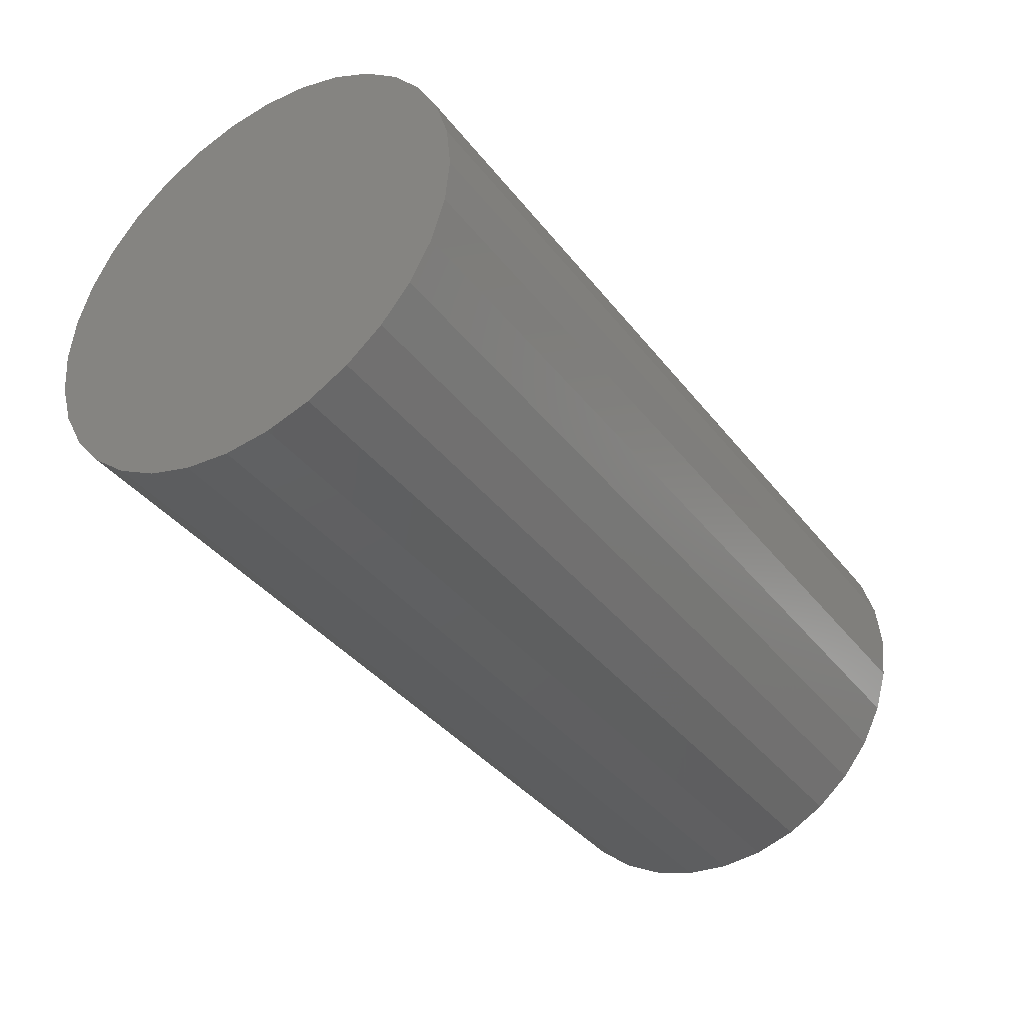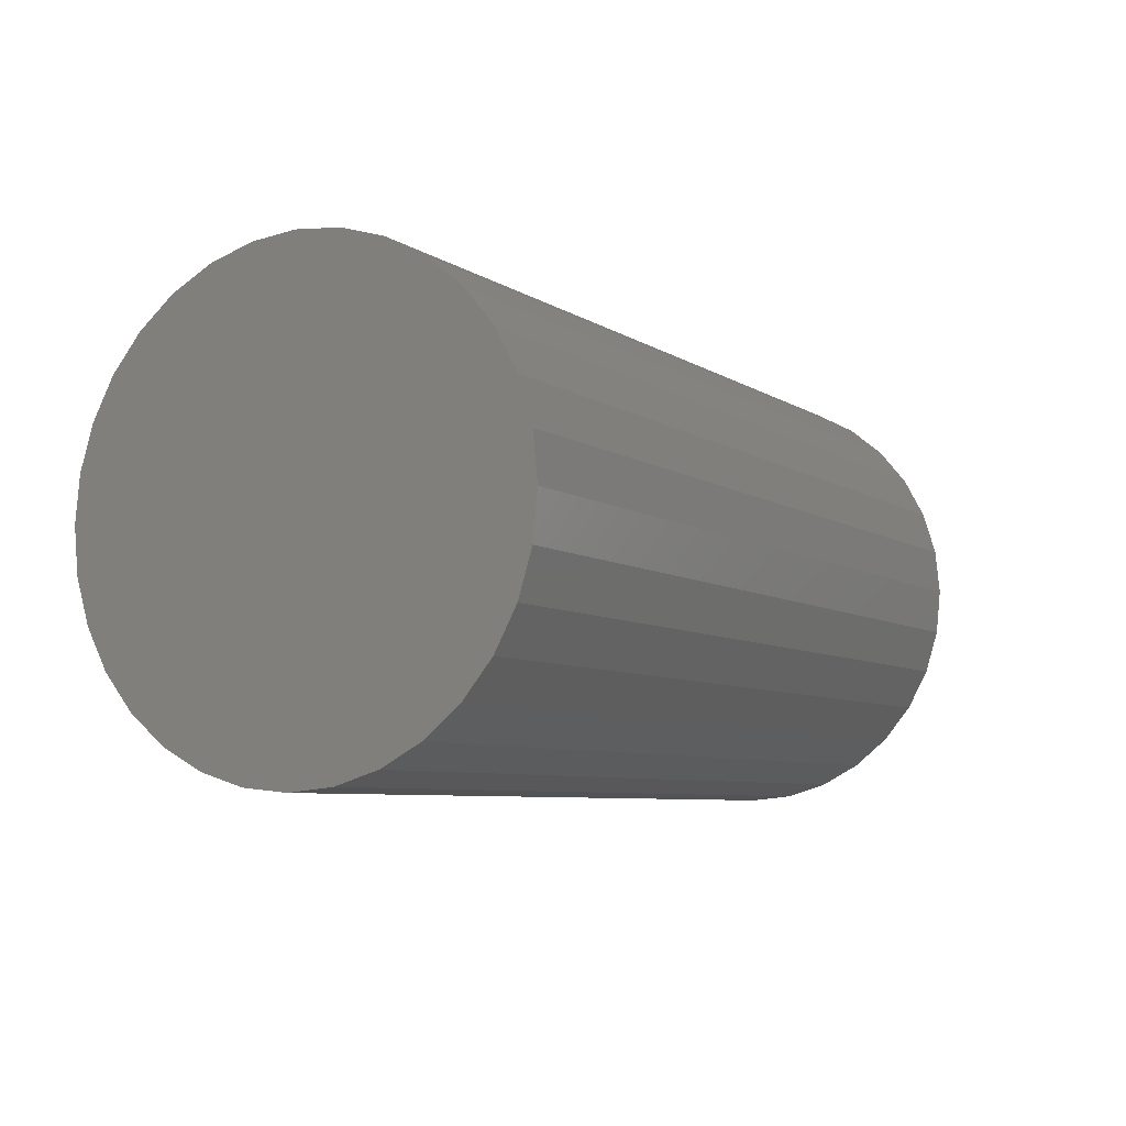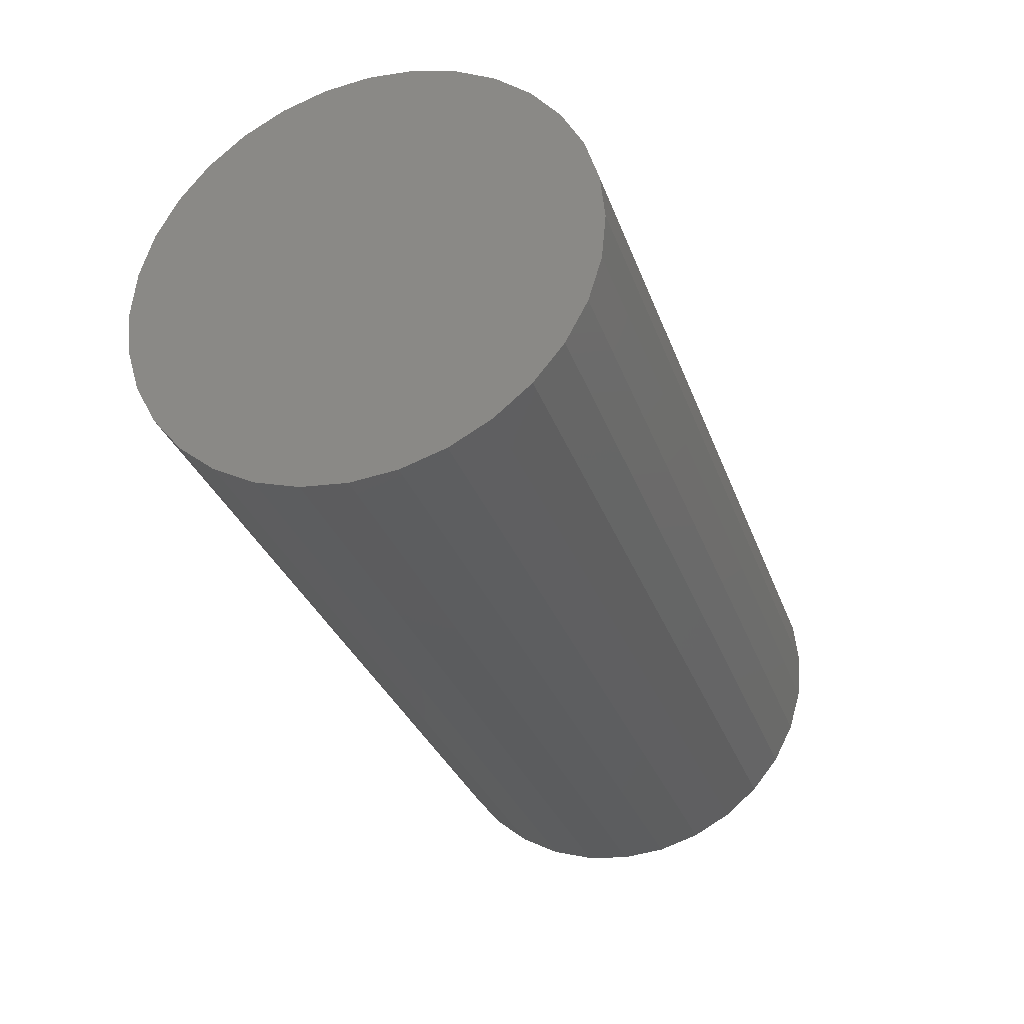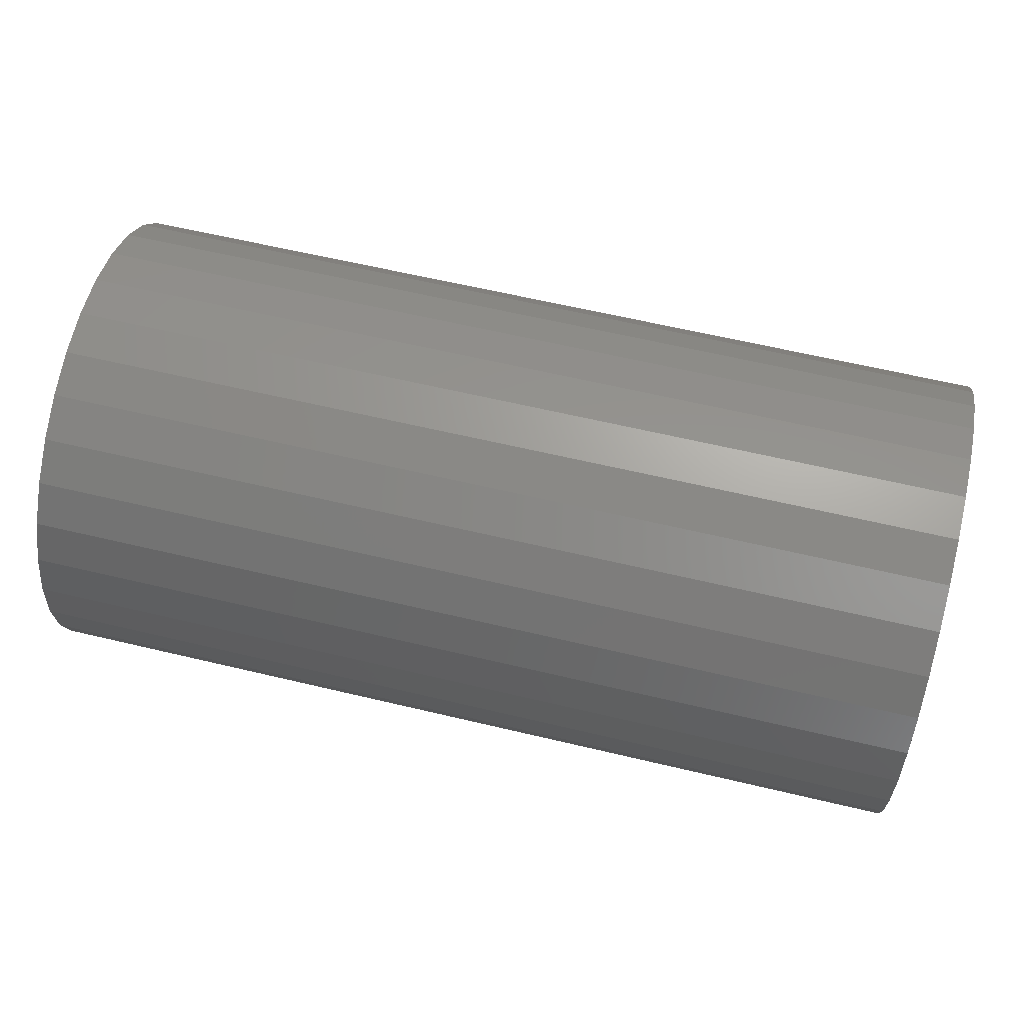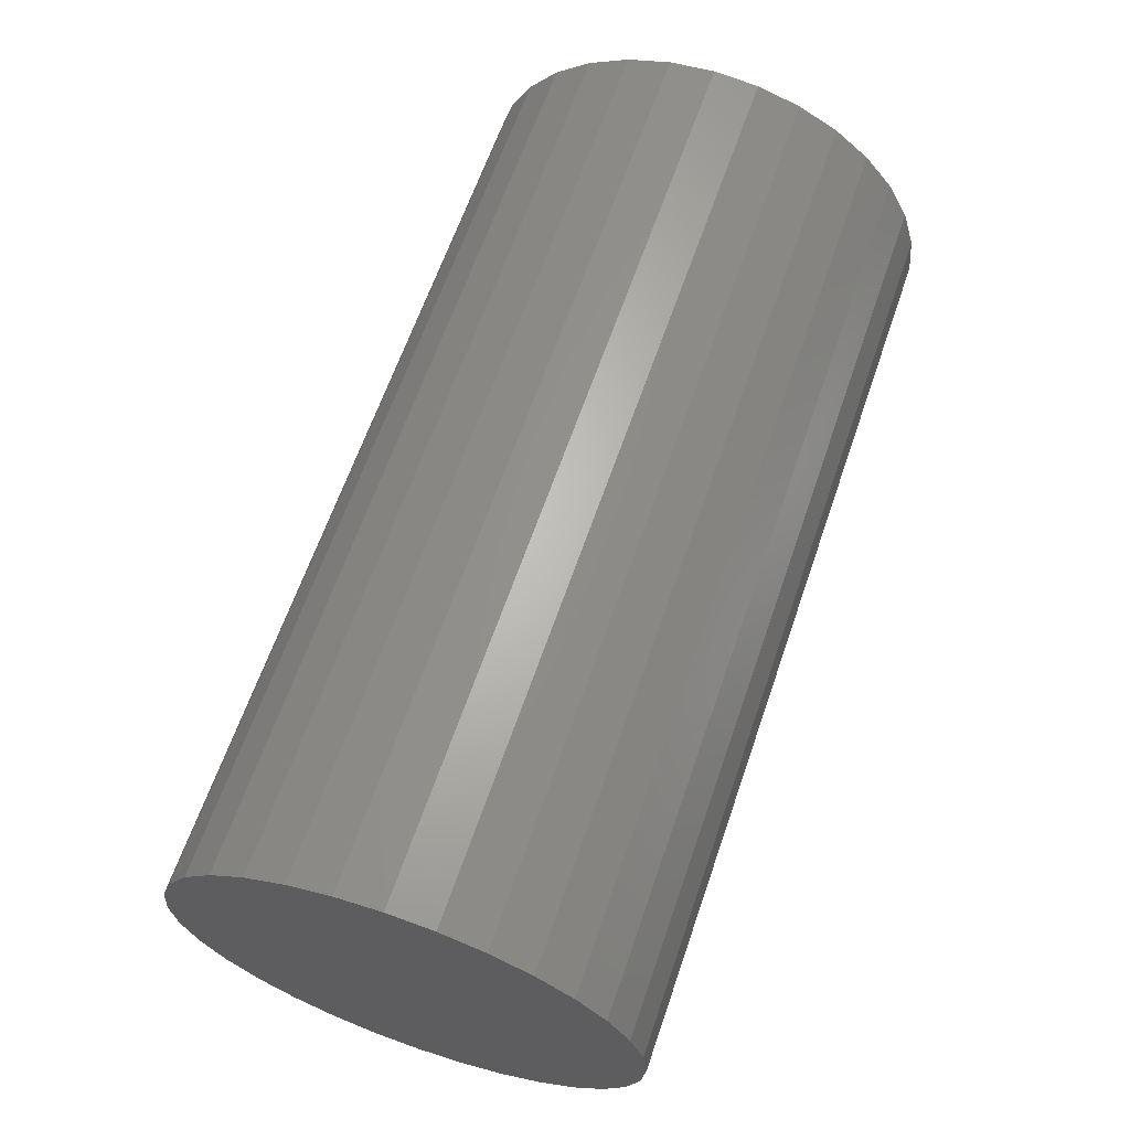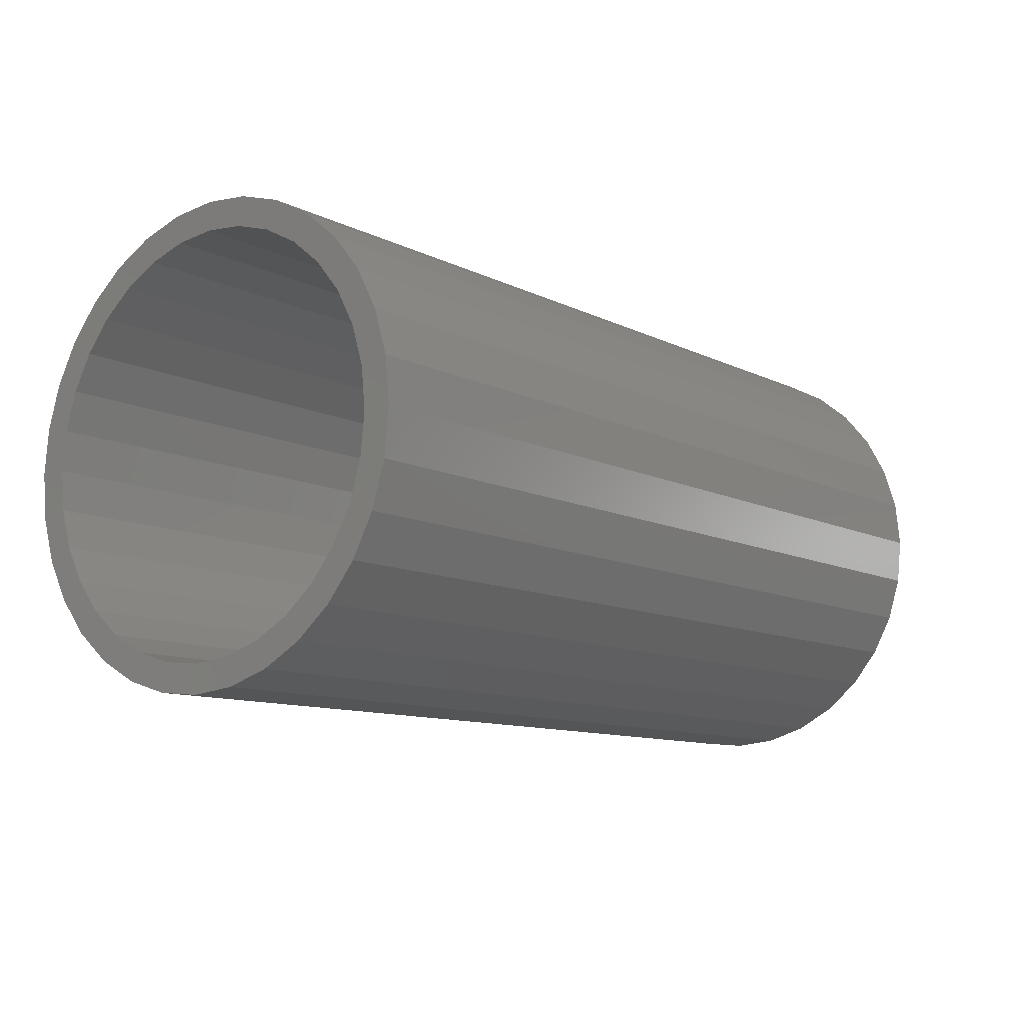
<metadata>
{"format":"stl","ext":"stl","renderer":"f3d","projection":"perspective","resolution":1024,"background":"white","views":[{"elev":-38.3,"azim":123.5,"up":"+Y"},{"elev":-6.7,"azim":119.4,"up":"+Z"},{"elev":-31.3,"azim":107.9,"up":"+Y"},{"elev":62.2,"azim":-166.4,"up":"+Y"},{"elev":64.0,"azim":109.0,"up":"+Y"},{"elev":-10.5,"azim":-50.9,"up":"+Y"}]}
</metadata>
<code>
# stl→obj: 128 verts, 252 faces
v 0 -0.03945 0.1892
v 0 -0.001809 0.1929
v 0 -0.001809 0.1695
v 0 -0.07564 0.1782
v 0 -0.03488 0.1662
v 0 -0.109 0.1604
v 0 -0.06667 0.1566
v 0 -0.09597 0.1409
v 0 -0.1382 0.1364
v 0 -0.1217 0.1198
v 0 -0.1622 0.1072
v 0 -0.09597 -0.1409
v 0 -0.06667 -0.1566
v 0 -0.109 -0.1604
v 0 -0.03488 -0.1662
v 0 -0.07564 -0.1782
v 0 -0.001809 -0.1695
v 0 -0.03945 -0.1892
v 0 -0.001809 -0.1929
v 0 0.03583 0.1892
v 0 0.07202 0.1782
v 0 0.03126 0.1662
v 0 0.1054 0.1604
v 0 0.06305 0.1566
v 0 0.09235 0.1409
v 0 0.118 -0.1198
v 0 0.1586 -0.1072
v 0 0.1346 -0.1364
v 0 0.09235 -0.1409
v 0 0.1054 -0.1604
v 0 0.06305 -0.1566
v 0 0.03126 -0.1662
v 0 0.07202 -0.1782
v 0 0.03583 -0.1892
v 0 -0.1427 0.09416
v 0 -0.1584 0.06486
v 0 -0.1801 0.07383
v 0 -0.168 0.03307
v 0 -0.191 0.03764
v 0 -0.1713 1.881e-17
v 0 -0.1947 2.311e-17
v 0 -0.168 -0.03307
v 0 -0.191 -0.03764
v 0 -0.1584 -0.06486
v 0 -0.1801 -0.07383
v 0 -0.1427 -0.09416
v 0 -0.1622 -0.1072
v 0 -0.1217 -0.1198
v 0 -0.1382 -0.1364
v 0 0.1391 -0.09416
v 0 0.1548 -0.06486
v 0 0.1764 -0.07383
v 0 0.1644 -0.03307
v 0 0.1874 -0.03764
v 0 0.1677 -2.271e-17
v 0 0.1911 -2.414e-17
v 0 0.1644 0.03307
v 0 0.1874 0.03764
v 0 0.1548 0.06486
v 0 0.1764 0.07383
v 0 0.1391 0.09416
v 0 0.1586 0.1072
v 0 0.118 0.1198
v 0 0.1346 0.1364
v 0.7266 0.03126 -0.1662
v 0.7266 0.06305 -0.1566
v 0.7266 0.09235 -0.1409
v 0.7266 0.118 -0.1198
v 0.7266 0.1391 -0.09416
v 0.7266 0.1548 -0.06486
v 0.7266 0.1644 -0.03307
v 0.7266 0.1677 -2.271e-17
v 0.7266 -0.001809 -0.1695
v 0.7266 -0.03488 -0.1662
v 0.7266 -0.06667 -0.1566
v 0.7266 -0.09597 -0.1409
v 0.7266 -0.1217 -0.1198
v 0.7266 -0.1427 -0.09416
v 0.7266 -0.1584 -0.06486
v 0.7266 -0.168 -0.03307
v 0.7266 -0.1713 1.881e-17
v 0.7266 -0.03488 0.1662
v 0.7266 -0.06667 0.1566
v 0.7266 -0.09597 0.1409
v 0.7266 -0.1217 0.1198
v 0.7266 -0.1427 0.09416
v 0.7266 -0.1584 0.06486
v 0.7266 -0.168 0.03307
v 0.7266 -0.001809 0.1695
v 0.7266 0.03126 0.1662
v 0.7266 0.06305 0.1566
v 0.7266 0.09235 0.1409
v 0.7266 0.118 0.1198
v 0.7266 0.1391 0.09416
v 0.7266 0.1548 0.06486
v 0.7266 0.1644 0.03307
v 0.75 -0.03945 0.1892
v 0.75 0.03583 0.1892
v 0.75 -0.001809 0.1929
v 0.75 -0.07564 0.1782
v 0.75 0.07202 0.1782
v 0.75 0.07202 -0.1782
v 0.75 -0.03945 -0.1892
v 0.75 0.03583 -0.1892
v 0.75 -0.001809 -0.1929
v 0.75 0.1054 0.1604
v 0.75 -0.109 0.1604
v 0.75 0.1346 0.1364
v 0.75 -0.1382 0.1364
v 0.75 0.1586 0.1072
v 0.75 -0.1622 0.1072
v 0.75 0.1764 0.07383
v 0.75 -0.1801 0.07383
v 0.75 0.1874 0.03764
v 0.75 -0.191 0.03764
v 0.75 0.1911 -2.414e-17
v 0.75 -0.1947 2.311e-17
v 0.75 0.1874 -0.03764
v 0.75 -0.191 -0.03764
v 0.75 0.1764 -0.07383
v 0.75 -0.1801 -0.07383
v 0.75 0.1586 -0.1072
v 0.75 -0.1622 -0.1072
v 0.75 0.1346 -0.1364
v 0.75 -0.1382 -0.1364
v 0.75 0.1054 -0.1604
v 0.75 -0.109 -0.1604
v 0.75 -0.07564 -0.1782
f 1 2 3
f 4 1 3
f 4 3 5
f 5 6 4
f 7 6 5
f 6 7 8
f 8 9 6
f 9 8 10
f 10 11 9
f 12 13 14
f 14 13 15
f 15 16 14
f 15 17 16
f 18 16 17
f 19 18 17
f 3 2 20
f 20 21 3
f 22 3 21
f 23 22 21
f 23 24 22
f 25 24 23
f 26 27 28
f 28 29 26
f 29 28 30
f 31 29 30
f 32 31 30
f 33 32 30
f 17 32 33
f 17 33 34
f 34 19 17
f 10 35 11
f 11 35 36
f 11 36 37
f 37 36 38
f 37 38 39
f 39 38 40
f 39 40 41
f 41 40 42
f 41 42 43
f 43 42 44
f 43 44 45
f 45 44 46
f 45 46 47
f 47 46 48
f 47 48 49
f 49 48 12
f 49 12 14
f 26 50 27
f 27 50 51
f 27 51 52
f 52 51 53
f 52 53 54
f 54 53 55
f 54 55 56
f 56 55 57
f 56 57 58
f 58 57 59
f 58 59 60
f 60 59 61
f 60 61 62
f 62 61 63
f 62 63 64
f 64 63 25
f 64 25 23
f 17 65 32
f 32 65 66
f 32 66 31
f 31 66 67
f 31 67 29
f 29 67 68
f 29 68 26
f 26 68 69
f 26 69 50
f 50 69 70
f 50 70 51
f 51 70 71
f 51 71 53
f 53 71 72
f 53 72 55
f 65 17 73
f 73 17 15
f 73 15 74
f 74 15 13
f 74 13 75
f 75 13 12
f 75 12 76
f 76 12 48
f 76 48 77
f 77 48 46
f 77 46 78
f 78 46 44
f 78 44 79
f 79 44 42
f 79 42 80
f 80 42 40
f 80 40 81
f 3 82 5
f 5 82 83
f 5 83 7
f 7 83 84
f 7 84 8
f 8 84 85
f 8 85 10
f 10 85 86
f 10 86 35
f 35 86 87
f 35 87 36
f 36 87 88
f 36 88 38
f 38 88 81
f 38 81 40
f 82 3 89
f 89 3 22
f 89 22 90
f 90 22 24
f 90 24 91
f 91 24 25
f 91 25 92
f 92 25 63
f 92 63 93
f 93 63 61
f 93 61 94
f 94 61 59
f 94 59 95
f 95 59 57
f 95 57 96
f 96 57 55
f 96 55 72
f 89 90 82
f 83 82 90
f 91 83 90
f 65 74 66
f 73 74 65
f 74 75 66
f 66 75 76
f 66 76 67
f 67 76 77
f 67 77 68
f 68 77 78
f 68 78 69
f 69 78 79
f 69 79 70
f 70 79 80
f 70 80 71
f 71 80 81
f 71 81 72
f 72 81 88
f 72 88 96
f 96 88 87
f 96 87 95
f 95 87 86
f 95 86 94
f 94 86 85
f 94 85 93
f 93 85 84
f 93 84 92
f 92 84 83
f 92 83 91
f 97 98 99
f 98 97 100
f 98 100 101
f 102 103 104
f 104 103 105
f 101 100 106
f 106 100 107
f 106 107 108
f 108 107 109
f 108 109 110
f 110 109 111
f 110 111 112
f 112 111 113
f 112 113 114
f 114 113 115
f 114 115 116
f 116 115 117
f 116 117 118
f 118 117 119
f 118 119 120
f 120 119 121
f 120 121 122
f 122 121 123
f 122 123 124
f 124 123 125
f 124 125 126
f 126 125 127
f 126 127 102
f 102 127 128
f 102 128 103
f 56 116 54
f 54 116 118
f 54 118 52
f 52 118 120
f 52 120 27
f 27 120 122
f 27 122 28
f 28 122 124
f 28 124 30
f 30 124 126
f 30 126 33
f 33 126 102
f 33 102 34
f 34 102 104
f 34 104 19
f 19 104 105
f 19 105 18
f 18 105 103
f 18 103 16
f 16 103 128
f 16 128 14
f 14 128 127
f 14 127 49
f 49 127 125
f 49 125 47
f 47 125 123
f 47 123 45
f 45 123 121
f 45 121 43
f 43 121 119
f 43 119 41
f 41 119 117
f 41 117 39
f 39 117 115
f 39 115 37
f 37 115 113
f 37 113 11
f 11 113 111
f 11 111 9
f 9 111 109
f 9 109 6
f 6 109 107
f 6 107 4
f 4 107 100
f 4 100 1
f 1 100 97
f 1 97 2
f 2 97 99
f 2 99 20
f 20 99 98
f 20 98 21
f 21 98 101
f 21 101 23
f 23 101 106
f 23 106 64
f 64 106 108
f 64 108 62
f 62 108 110
f 62 110 60
f 60 110 112
f 60 112 58
f 58 112 114
f 58 114 56
f 56 114 116

</code>
